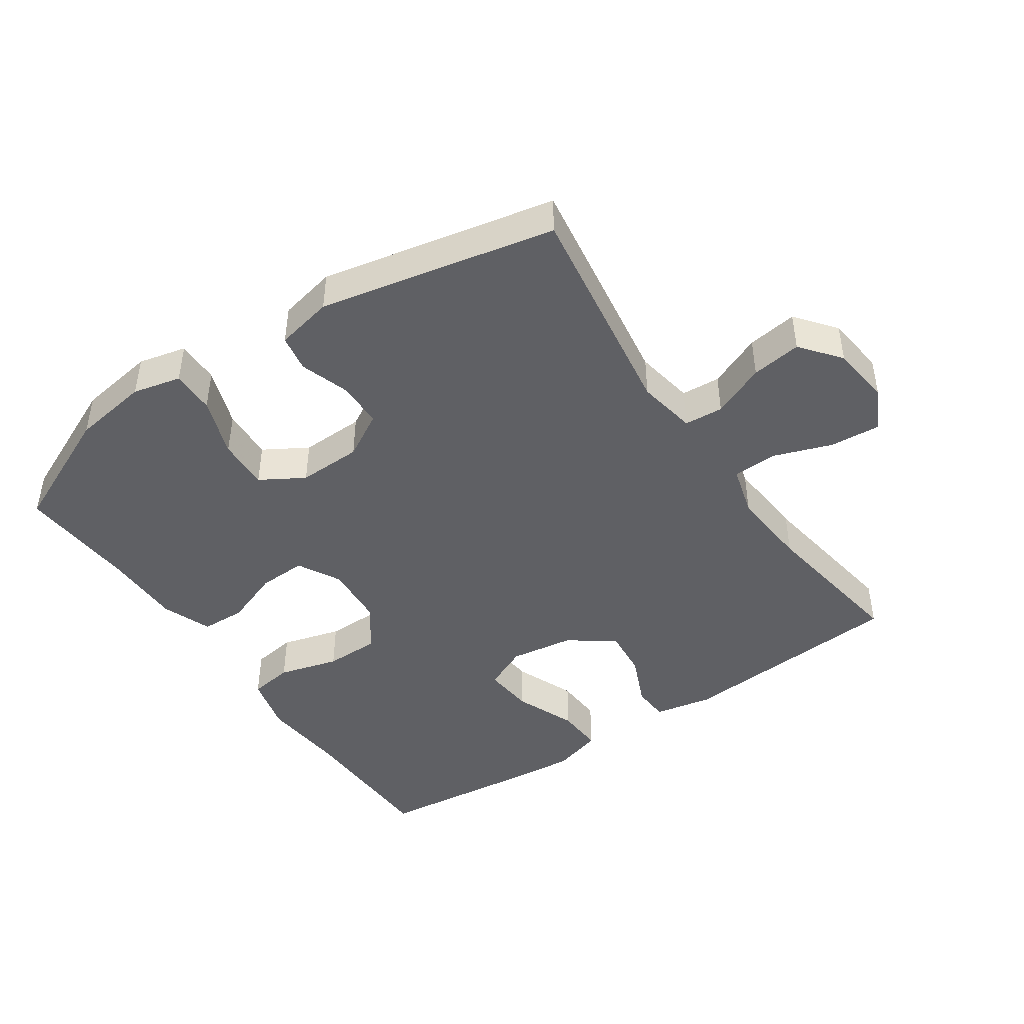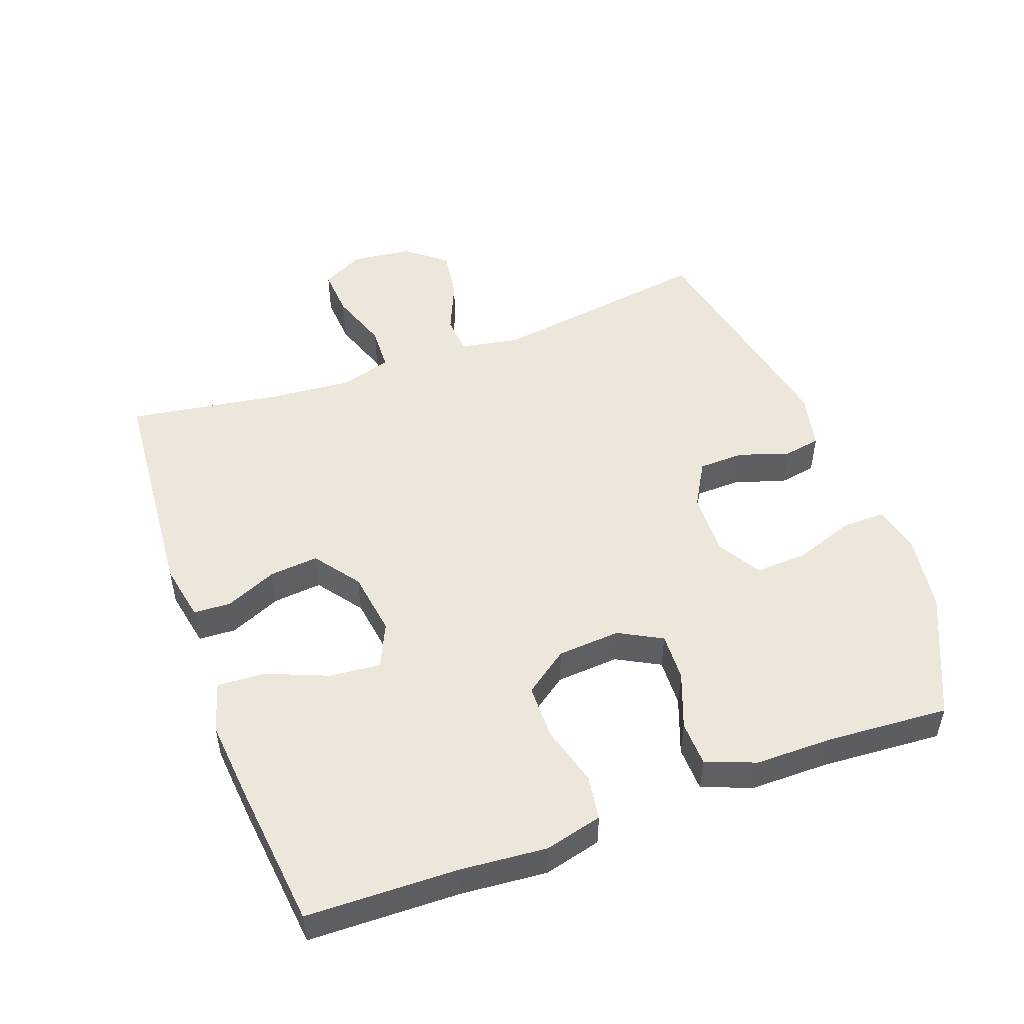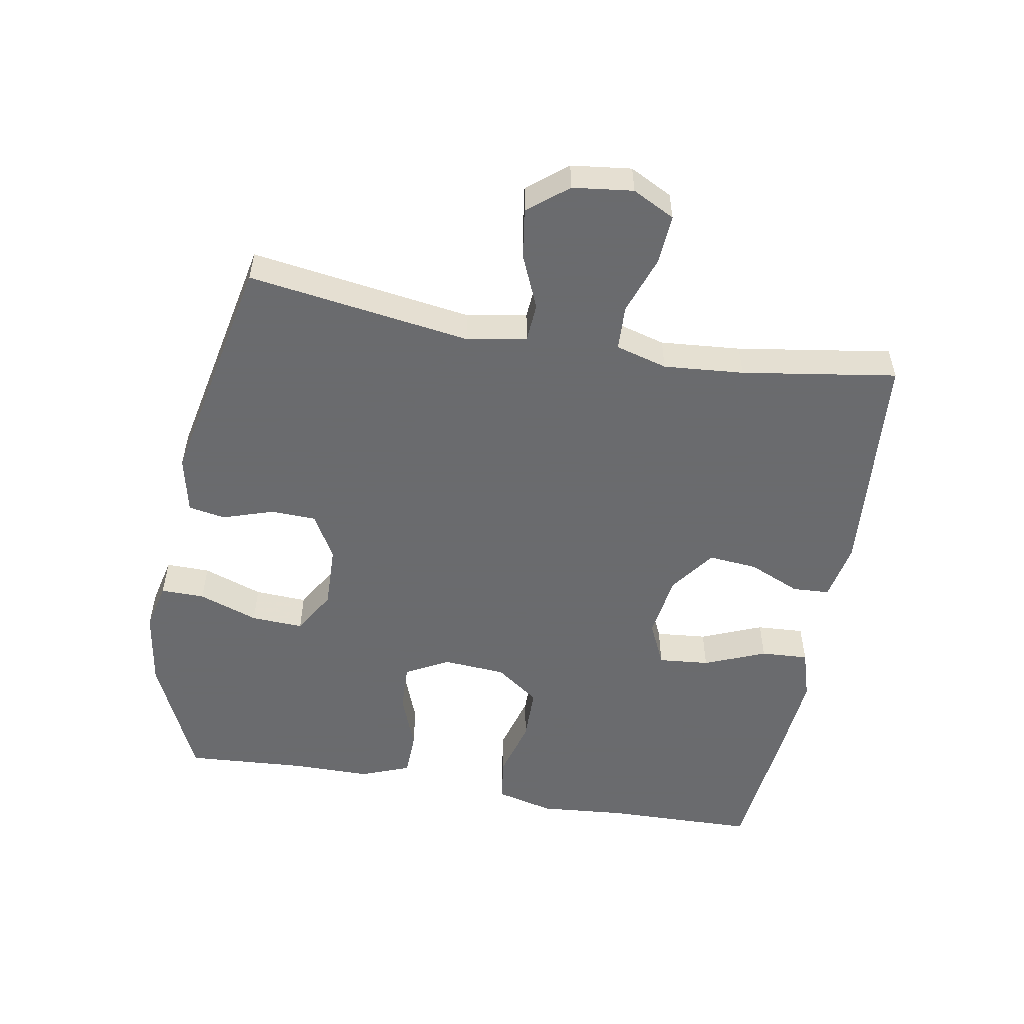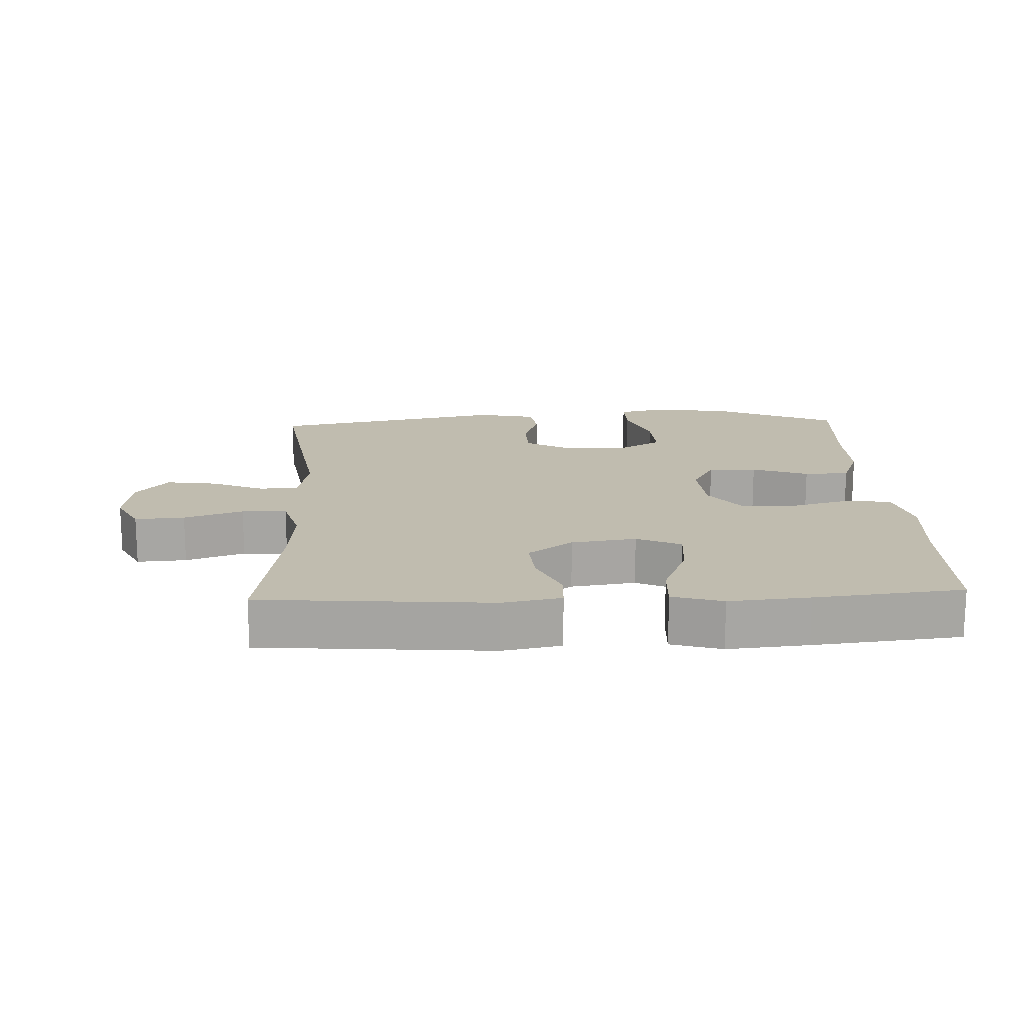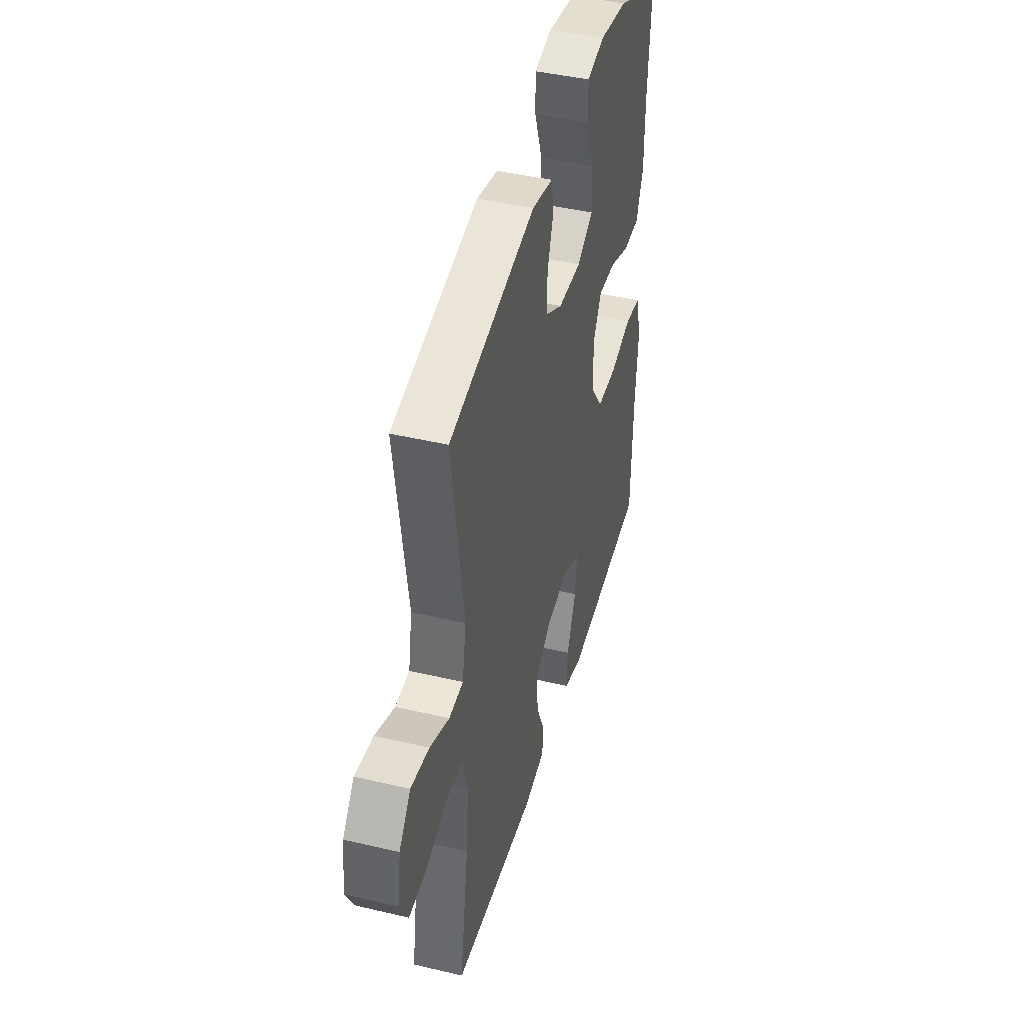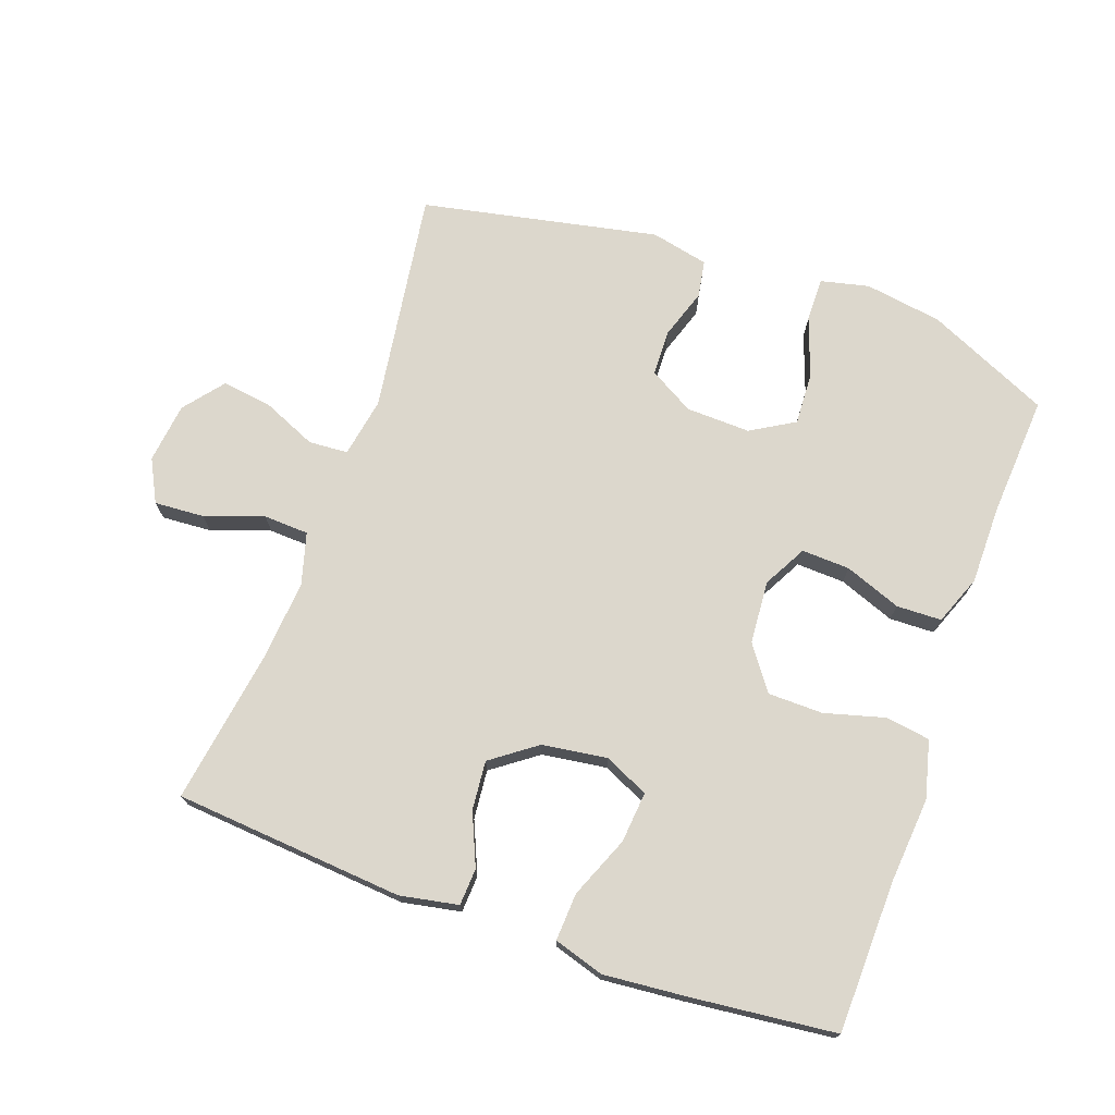
<metadata>
{"format":"obj","ext":"obj","renderer":"f3d","projection":"perspective","resolution":1024,"background":"white","views":[{"elev":-44.7,"azim":34.1,"up":"+Y"},{"elev":50.4,"azim":-110.1,"up":"+Y"},{"elev":-53.3,"azim":80.0,"up":"+Y"},{"elev":16.3,"azim":177.5,"up":"+Y"},{"elev":43.5,"azim":105.6,"up":"+Z"},{"elev":72.9,"azim":-160.3,"up":"+Y"}]}
</metadata>
<code>
v -0.5 0.07 0.5
v -0.315 0.07 0.584
v -0.198 0.07 0.602
v -0.125 0.07 0.585
v -0.126 0.07 0.519
v -0.158 0.07 0.429
v -0.162 0.07 0.35
v -0.096 0.07 0.311
v 0.001 0.07 0.314
v 0.069 0.07 0.353
v 0.071 0.07 0.422
v 0.046 0.07 0.498
v 0.056 0.07 0.554
v 0.143 0.07 0.573
v 0.5 0.07 0.5
v 0.45 0.07 0.163
v 0.466 0.07 0.073
v 0.525 0.07 0.069
v 0.606 0.07 0.104
v 0.682 0.07 0.115
v 0.73 0.07 0.055
v 0.741 0.07 -0.036
v 0.708 0.07 -0.1
v 0.633 0.07 -0.095
v 0.544 0.07 -0.064
v 0.476 0.07 -0.067
v 0.454 0.07 -0.145
v 0.464 0.07 -0.266
v 0.5 0.07 -0.5
v 0.153 0.07 -0.528
v 0.065 0.07 -0.511
v 0.062 0.07 -0.455
v 0.096 0.07 -0.377
v 0.103 0.07 -0.303
v 0.035 0.07 -0.253
v -0.063 0.07 -0.239
v -0.13 0.07 -0.27
v -0.123 0.07 -0.347
v -0.085 0.07 -0.44
v -0.081 0.07 -0.512
v -0.157 0.07 -0.535
v -0.278 0.07 -0.524
v -0.5 0.07 -0.5
v -0.505 0.07 -0.272
v -0.516 0.07 -0.142
v -0.494 0.07 -0.055
v -0.427 0.07 -0.045
v -0.336 0.07 -0.07
v -0.253 0.07 -0.069
v -0.205 0.07 -0.003
v -0.198 0.07 0.092
v -0.233 0.07 0.157
v -0.306 0.07 0.154
v -0.391 0.07 0.122
v -0.459 0.07 0.124
v -0.488 0.07 0.199
v -0.488 0.07 0.317
v -0.5 0 0.5
v -0.315 0 0.584
v -0.198 0 0.602
v -0.125 0 0.585
v -0.126 0 0.519
v -0.158 0 0.429
v -0.162 0 0.35
v -0.096 0 0.311
v 0.001 0 0.314
v 0.069 0 0.353
v 0.071 0 0.422
v 0.046 0 0.498
v 0.056 0 0.554
v 0.143 0 0.573
v 0.5 0 0.5
v 0.45 0 0.163
v 0.466 0 0.073
v 0.525 0 0.069
v 0.606 0 0.104
v 0.682 0 0.115
v 0.73 0 0.055
v 0.741 0 -0.036
v 0.708 0 -0.1
v 0.633 0 -0.095
v 0.544 0 -0.064
v 0.476 0 -0.067
v 0.454 0 -0.145
v 0.464 0 -0.266
v 0.5 0 -0.5
v 0.153 0 -0.528
v 0.065 0 -0.511
v 0.062 0 -0.455
v 0.096 0 -0.377
v 0.103 0 -0.303
v 0.035 0 -0.253
v -0.063 0 -0.239
v -0.13 0 -0.27
v -0.123 0 -0.347
v -0.085 0 -0.44
v -0.081 0 -0.512
v -0.157 0 -0.535
v -0.278 0 -0.524
v -0.5 0 -0.5
v -0.505 0 -0.272
v -0.516 0 -0.142
v -0.494 0 -0.055
v -0.427 0 -0.045
v -0.336 0 -0.07
v -0.253 0 -0.069
v -0.205 0 -0.003
v -0.198 0 0.092
v -0.233 0 0.157
v -0.306 0 0.154
v -0.391 0 0.122
v -0.459 0 0.124
v -0.488 0 0.199
v -0.488 0 0.317
f 55 56 57
f 54 55 57
f 53 54 57
f 2 3 4
f 1 2 4
f 57 1 4
f 53 57 4
f 52 53 4
f 46 47 48
f 45 46 48
f 44 45 48
f 44 48 49
f 43 44 49
f 42 43 49
f 41 42 49
f 40 41 49
f 39 40 49
f 38 39 49
f 37 38 49 50
f 31 32 33
f 30 31 33
f 29 30 33
f 28 29 33
f 27 28 33 34
f 26 27 34 35
f 23 24 25
f 22 23 25
f 21 22 25
f 20 21 25
f 19 20 25
f 18 19 25
f 17 18 25 26
f 26 35 36
f 17 26 36
f 16 17 36
f 14 15 16
f 13 14 16
f 12 13 16
f 11 12 16
f 4 5 6
f 52 4 6
f 51 52 6 7
f 51 7 8
f 50 51 8
f 37 50 8
f 37 8 9
f 36 37 9
f 16 36 9
f 10 11 16
f 9 10 16
f 114 113 112
f 114 112 111
f 114 111 110
f 61 60 59
f 61 59 58
f 61 58 114
f 61 114 110
f 61 110 109
f 105 104 103
f 105 103 102
f 105 102 101
f 106 105 101
f 106 101 100
f 106 100 99
f 106 99 98
f 106 98 97
f 106 97 96
f 106 96 95
f 107 106 95 94
f 90 89 88
f 90 88 87
f 90 87 86
f 90 86 85
f 91 90 85 84
f 92 91 84 83
f 82 81 80
f 82 80 79
f 82 79 78
f 82 78 77
f 82 77 76
f 82 76 75
f 83 82 75 74
f 93 92 83
f 93 83 74
f 93 74 73
f 73 72 71
f 73 71 70
f 73 70 69
f 73 69 68
f 63 62 61
f 63 61 109
f 64 63 109 108
f 65 64 108
f 65 108 107
f 65 107 94
f 66 65 94
f 66 94 93
f 66 93 73
f 73 68 67
f 73 67 66
f 1 58 59 2
f 2 59 60 3
f 3 60 61 4
f 4 61 62 5
f 5 62 63 6
f 6 63 64 7
f 7 64 65 8
f 8 65 66 9
f 9 66 67 10
f 10 67 68 11
f 11 68 69 12
f 12 69 70 13
f 13 70 71 14
f 14 71 72 15
f 15 72 73 16
f 16 73 74 17
f 17 74 75 18
f 18 75 76 19
f 19 76 77 20
f 20 77 78 21
f 21 78 79 22
f 22 79 80 23
f 23 80 81 24
f 24 81 82 25
f 25 82 83 26
f 26 83 84 27
f 27 84 85 28
f 28 85 86 29
f 29 86 87 30
f 30 87 88 31
f 31 88 89 32
f 32 89 90 33
f 33 90 91 34
f 34 91 92 35
f 35 92 93 36
f 36 93 94 37
f 37 94 95 38
f 38 95 96 39
f 39 96 97 40
f 40 97 98 41
f 41 98 99 42
f 42 99 100 43
f 43 100 101 44
f 44 101 102 45
f 45 102 103 46
f 46 103 104 47
f 47 104 105 48
f 48 105 106 49
f 49 106 107 50
f 50 107 108 51
f 51 108 109 52
f 52 109 110 53
f 53 110 111 54
f 54 111 112 55
f 55 112 113 56
f 56 113 114 57
f 57 114 58 1

</code>
